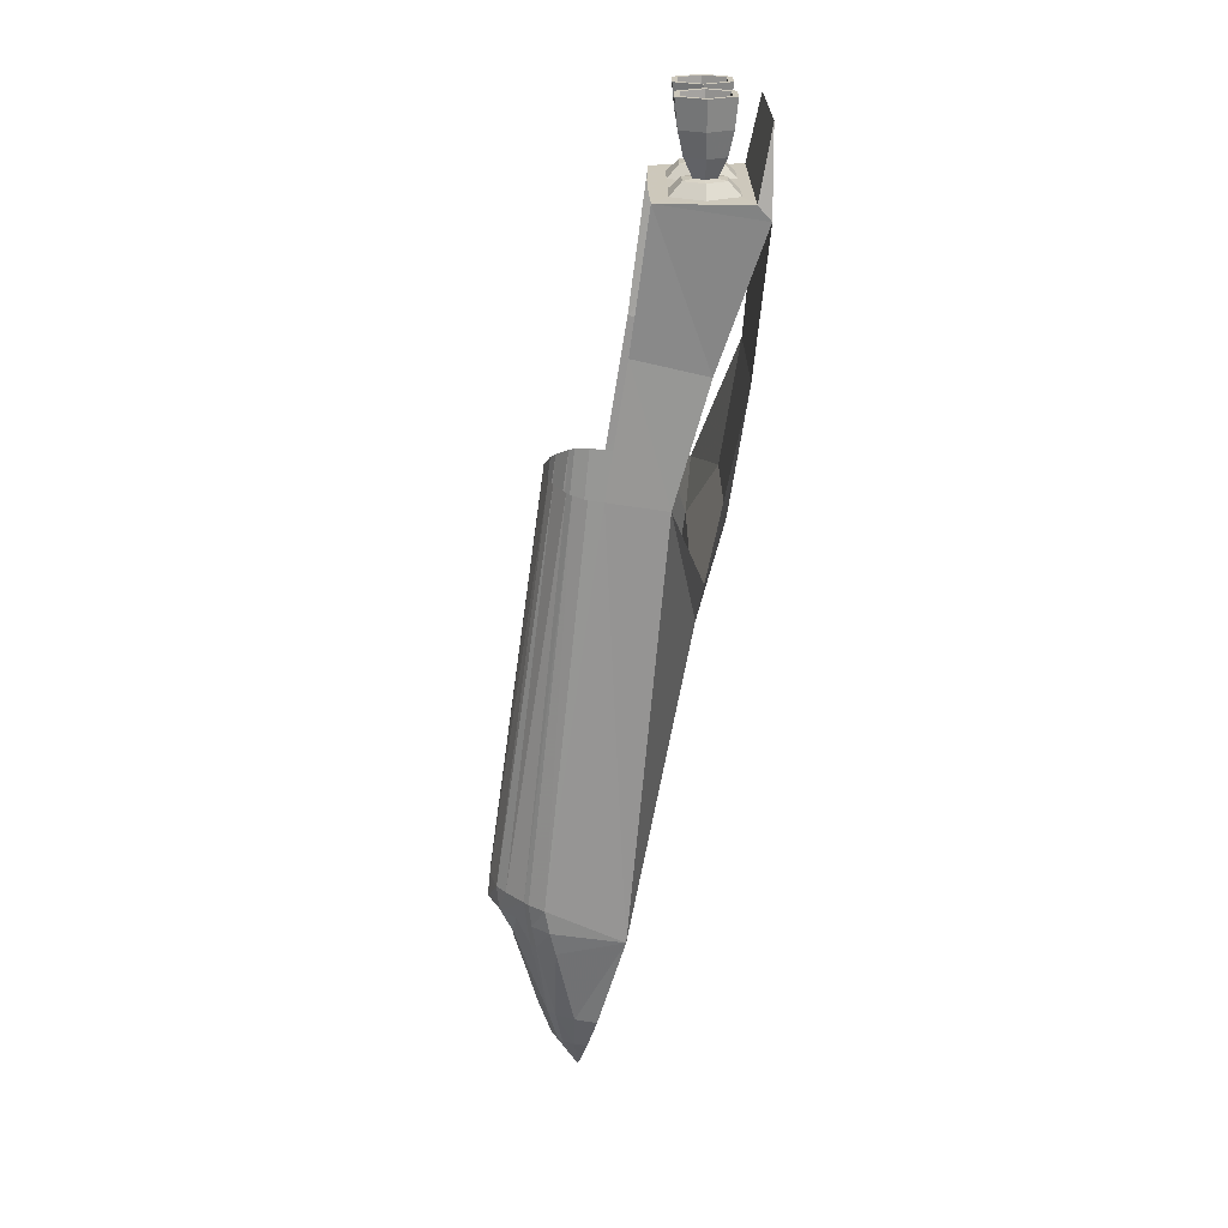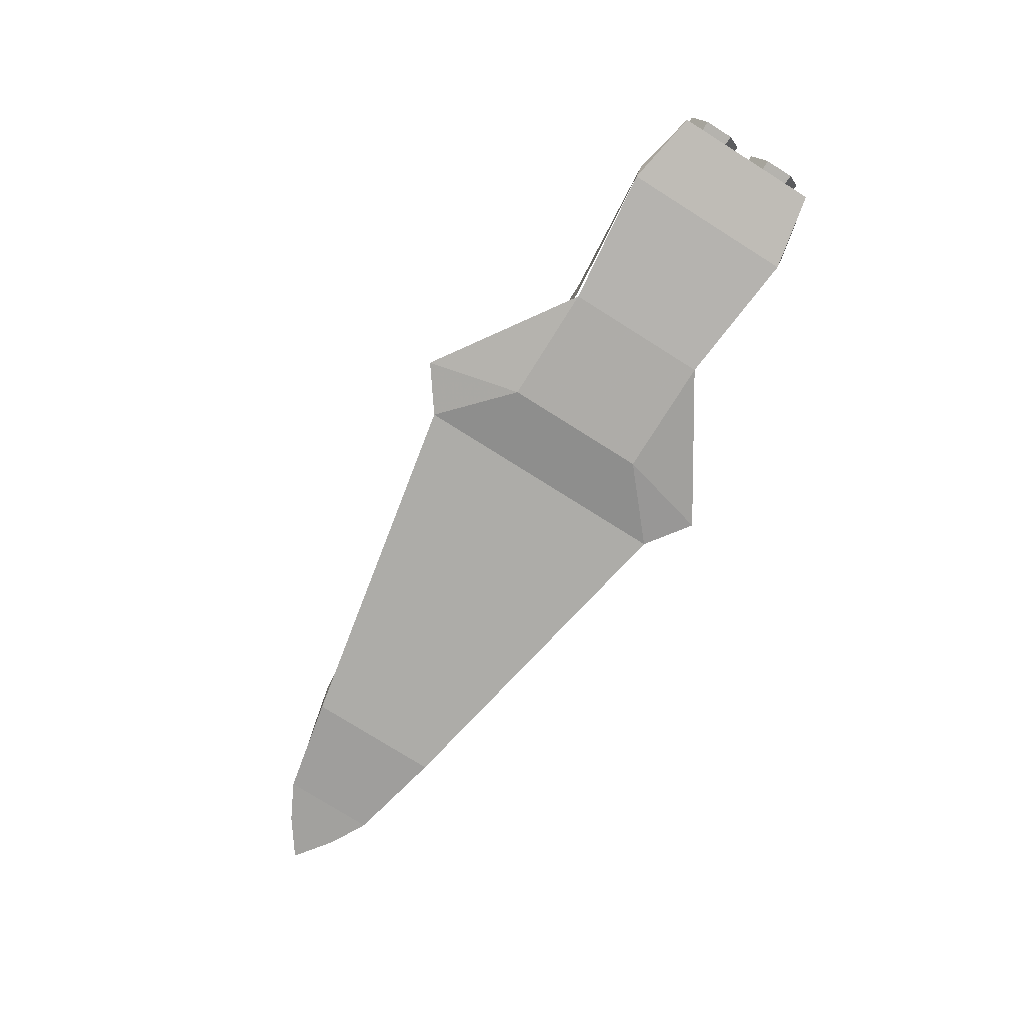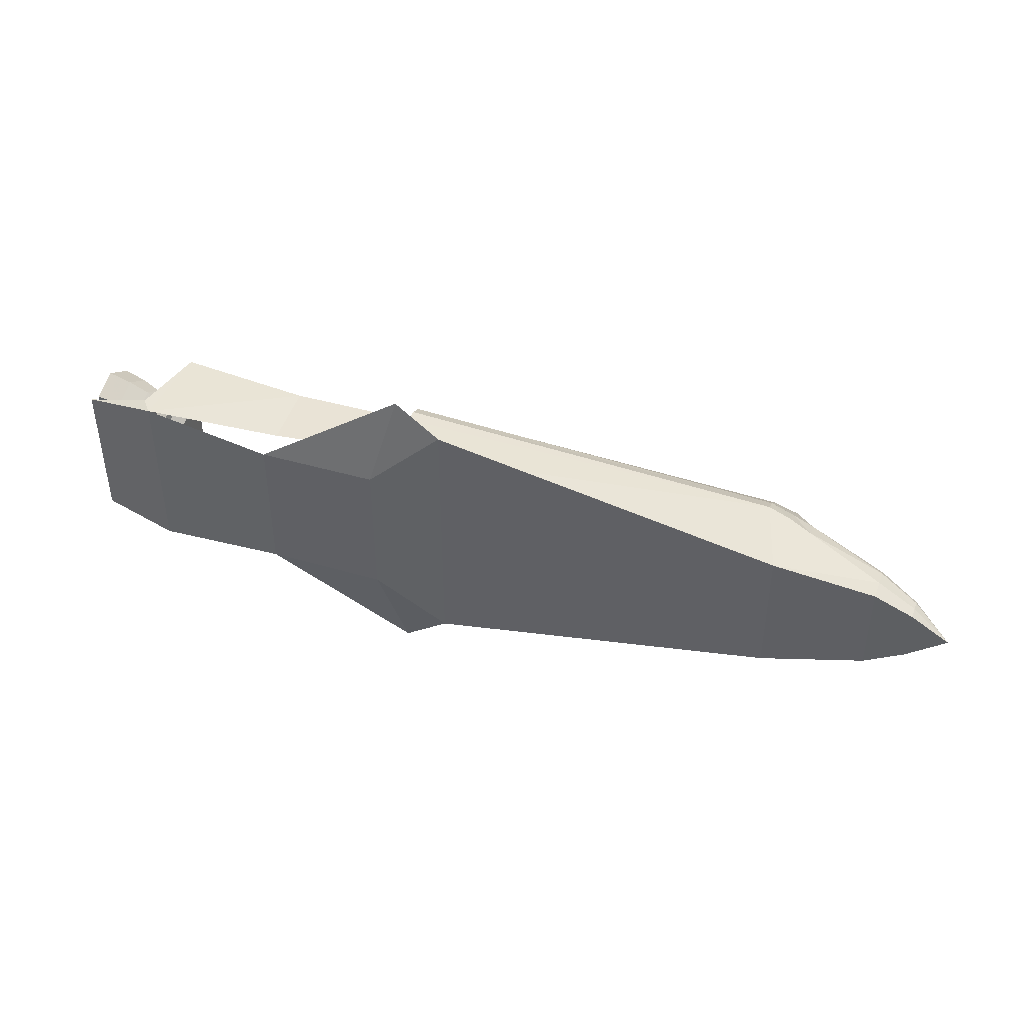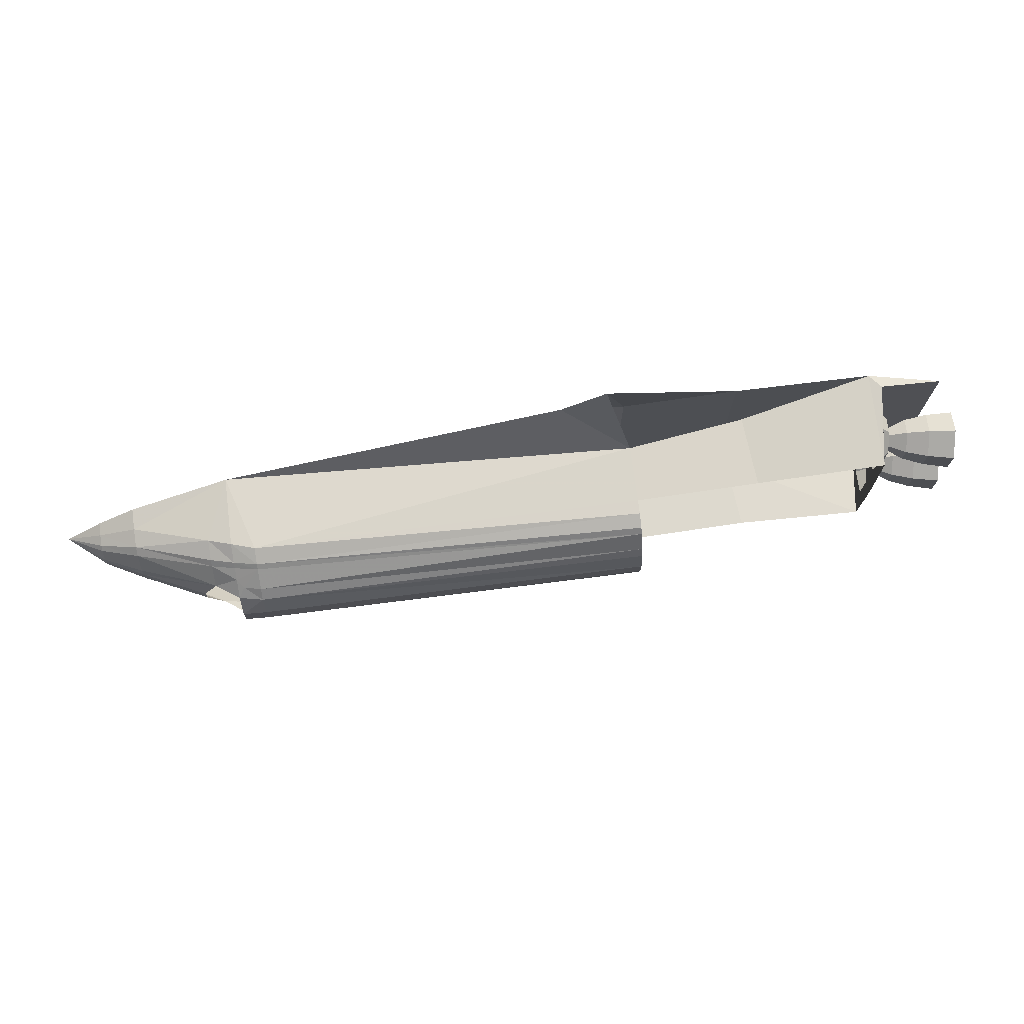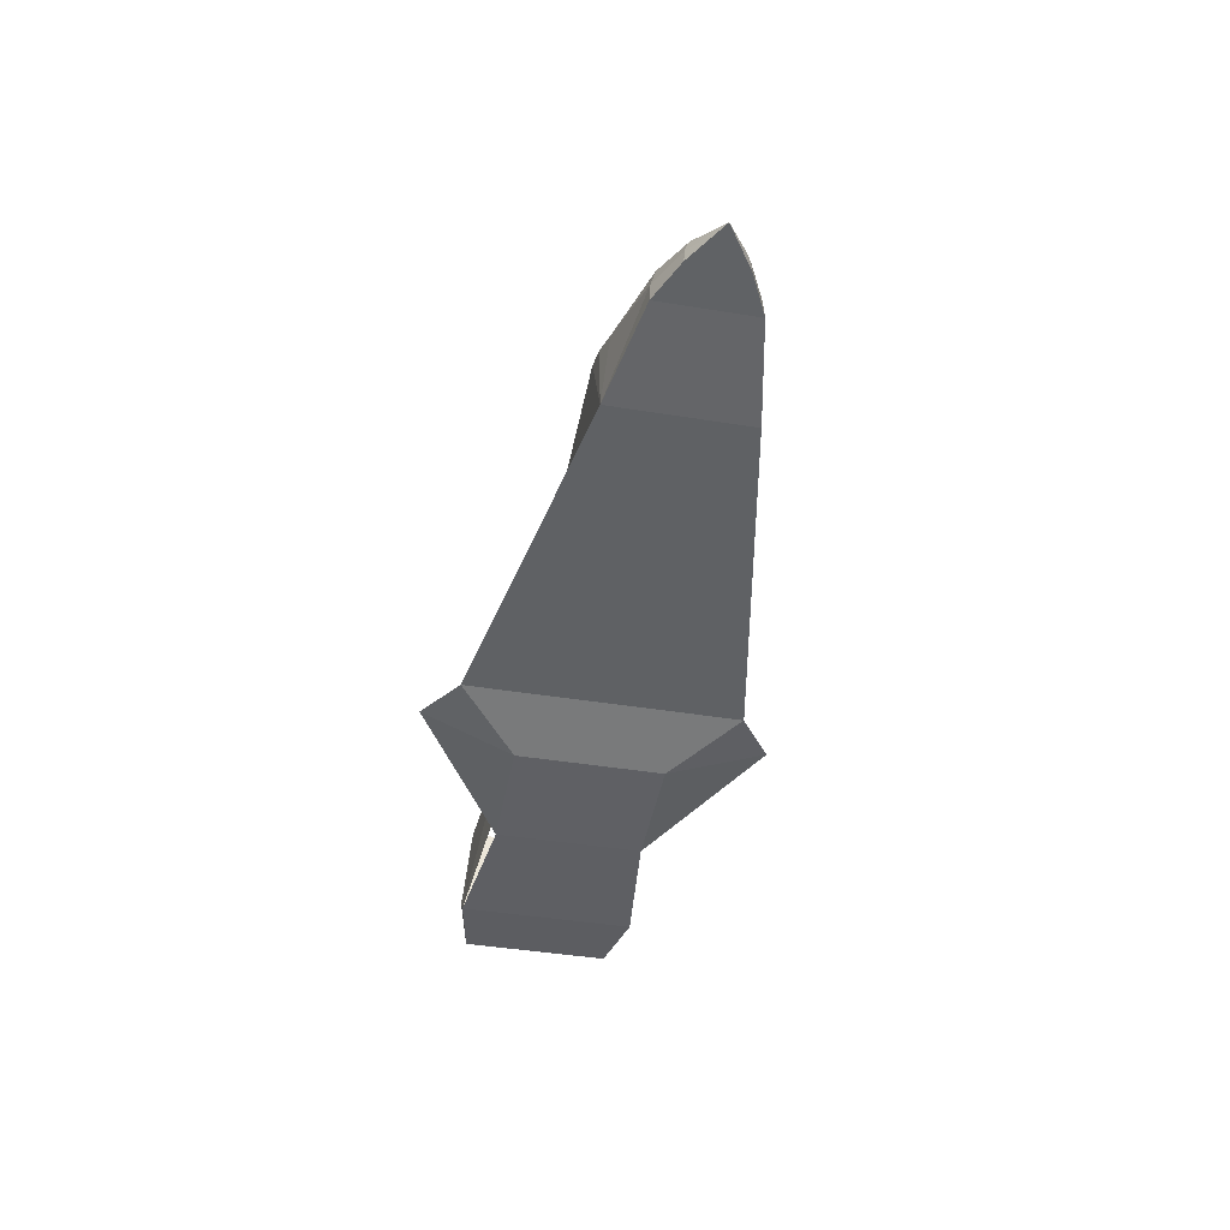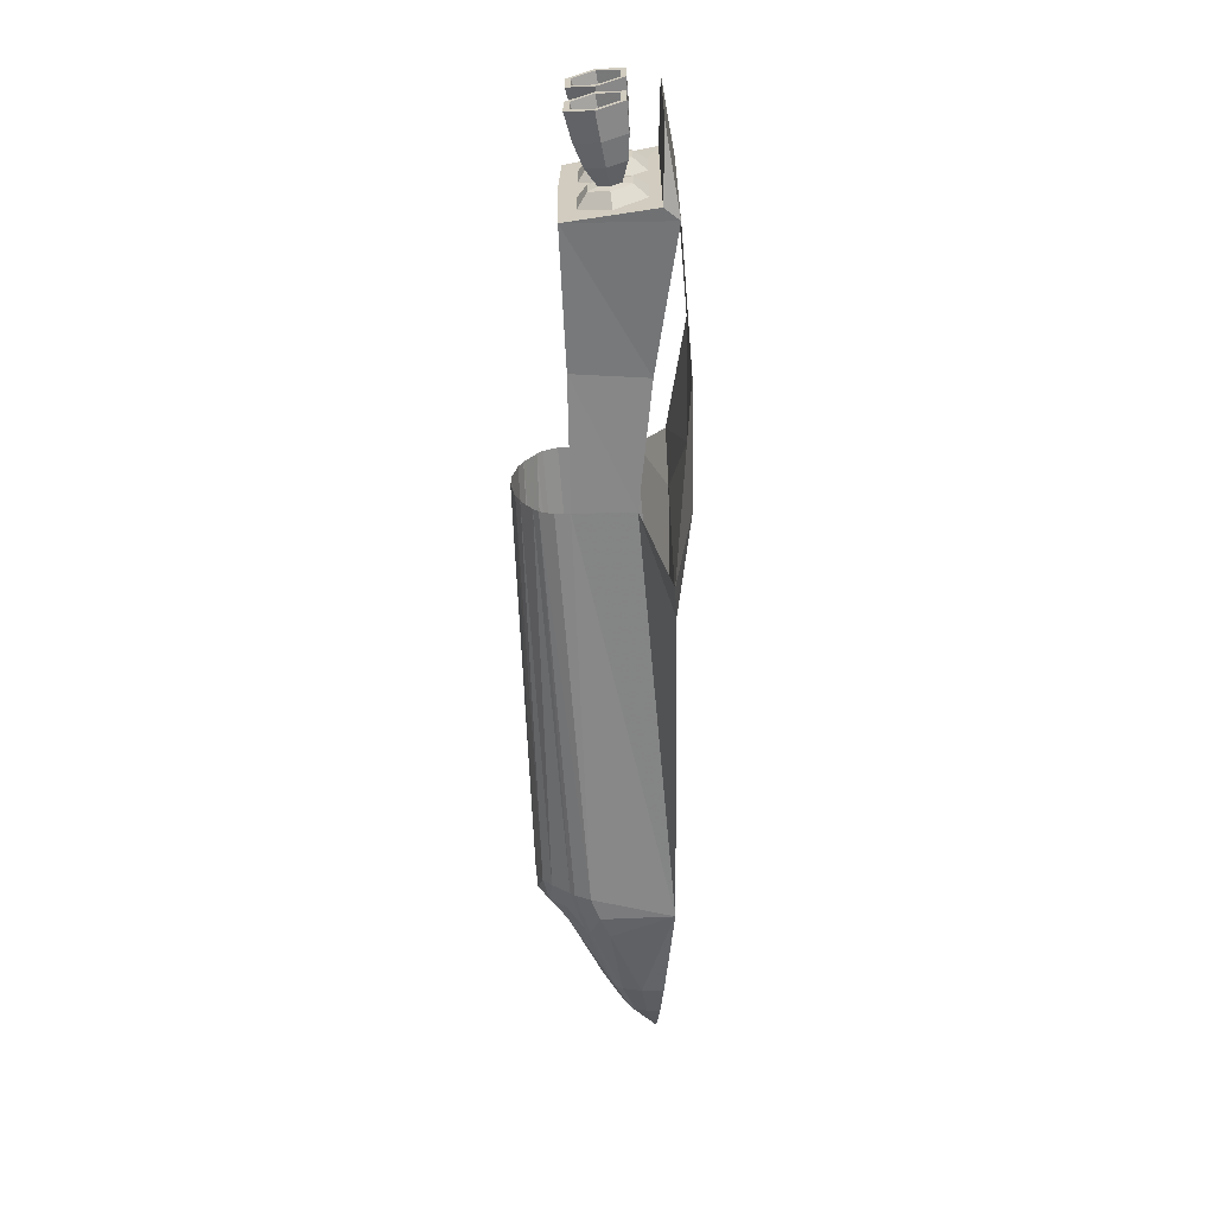
<metadata>
{"format":"obj","ext":"obj","renderer":"f3d","projection":"perspective","resolution":1024,"background":"white","views":[{"elev":-67.9,"azim":82.1,"up":"+Y"},{"elev":-77.9,"azim":57.9,"up":"+Z"},{"elev":43.3,"azim":-160.0,"up":"+Y"},{"elev":73.0,"azim":-7.3,"up":"+Y"},{"elev":-44.1,"azim":-100.7,"up":"+Z"},{"elev":-62.6,"azim":92.3,"up":"+Y"}]}
</metadata>
<code>
o shuttle
v 3.07 -1.054 0.1633
v 2.983 -1.08 -0.8806
v 6.13 -1.1 -1.107
v 0.8402 -2.48 -1.05
v 1.209 -1.061 0.2038
v 1.209 -1.054 0.4111
v 1.209 -0.9581 0.6104
v 1.209 -0.8752 0.686
v 1.209 -0.6215 0.8547
v 1.209 -0.4674 0.9223
v -4.649 -1.04 0.2095
v -4.649 -0.9223 0.4323
v -4.65 -0.6526 0.7536
v -5 -1.013 0.09453
v -4.999 -0.8703 0.3474
v -4.999 -0.8023 0.4161
v -4.907 -0.6202 0.6865
v -5 -0.4912 0.8052
v -5.568 -0.1192 0.5687
v -5.349 -0.8142 0.2471
v -5.349 -0.9384 -0.03018
v -6.5 -0.676 -0.4335
v -6.5 -0.61 -0.1648
v -6.5 -0.24 0.1096
v -7.65 -0 -0.62
v 1.209 -1.08 -1.322
v 3.07 1.054 0.1633
v 2.983 1.08 -0.8806
v 5 1.303 -1.26
v 1.209 1.08 -0.6364
v 0.1692 1.99 -1.063
v 1.209 1.061 0.2038
v 1.209 1.054 0.4111
v 1.209 0.9581 0.6104
v 1.209 0.8752 0.686
v 1.209 0.6215 0.8547
v 1.209 0.4674 0.9223
v -4.649 1.04 0.2095
v -4.649 0.9223 0.4323
v -4.65 0.6526 0.7536
v -4.65 0.5147 0.8851
v -4.65 0.1607 0.9945
v -5 1.013 0.09453
v -4.999 0.8703 0.3474
v -4.999 0.8023 0.4161
v -5 0.4912 0.8052
v -5 0.1607 0.9807
v -5.349 0.8142 0.2471
v -5.349 0.9384 -0.03018
v -6.5 0.676 -0.4335
v -6.5 0.694 -0.7485
v -6.5 0.61 -0.1648
v -6.5 0.523 -0.0488
v -6.5 0.24 0.1096
v 1.209 1.08 -1.322
v -5.568 0.1192 0.5687
v -5 -0.1607 0.9807
v -4.65 -0.1607 0.9945
v 1.209 -0.1302 0.9961
v 1.209 0.1302 0.9961
v 5.171 -1.31 -1.056
v 6.13 1.1 -1.107
v 2.983 -1.08 -1.352
v 2.983 1.08 -1.352
v -6.5 -0.694 -0.7485
v -5 -1 -0.944
v 0.1692 -1.99 -1.063
v -7.075 -0.3041 -0.2644
v -7.075 0.1395 -0.1694
v -7.075 0.3041 -0.2644
v -7.075 0.4034 -0.6843
v -7.075 0.393 -0.4952
v -7.075 0.3546 -0.334
v -7.075 0.05745 -0.1551
v -7.075 -0.3546 -0.334
v -7.075 -0.393 -0.4952
v -7.075 -0.4034 -0.6843
v -7.075 -0.1395 -0.1694
v -7.075 -0.05745 -0.1551
v 5.257 -0.2443 -0.4489
v 5.275 -0.3898 -0.4463
v 5.534 -0.2555 -0.4101
v 5.859 -0.172 -0.3645
v 6.247 -0.1274 -0.3102
v 6.246 -0.2098 -0.3103
v 5.957 -0.2429 -0.3507
v 5.685 -0.367 -0.3889
v 5.03 -0.3104 -0.03939
v 5.219 -0.4035 -0.1757
v 5.255 -0.4763 -0.298
v 5.497 -0.4091 -0.1466
v 5.812 -0.3674 -0.0294
v 6.194 -0.3451 0.06319
v 6.203 -0.3863 -0.007583
v 5.919 -0.4028 -0.07639
v 5.661 -0.4649 -0.2211
v 5.03 -0.8151 -0.03938
v 5.219 -0.722 -0.1757
v 5.255 -0.6492 -0.298
v 5.497 -0.7164 -0.1466
v 5.812 -0.7581 -0.02939
v 6.194 -0.7804 0.0632
v 6.203 -0.7392 -0.007574
v 5.919 -0.7227 -0.07639
v 5.661 -0.6606 -0.2211
v 5.534 -0.5628 -0.4101
v 5.257 -0.8812 -0.4489
v 5.275 -0.7357 -0.4463
v 5.534 -0.87 -0.41
v 5.859 -0.9535 -0.3645
v 6.247 -0.9981 -0.3101
v 6.246 -0.9157 -0.3103
v 5.957 -0.8826 -0.3507
v 5.685 -0.7585 -0.3889
v 5.152 -0.8151 -0.905
v 5.295 -0.722 -0.722
v 5.296 -0.6492 -0.5947
v 5.571 -0.7164 -0.6735
v 5.906 -0.7582 -0.6997
v 6.299 -0.7804 -0.6835
v 6.288 -0.7392 -0.613
v 5.996 -0.7227 -0.625
v 5.708 -0.6606 -0.5568
v 5.295 -0.4035 -0.722
v 5.296 -0.4763 -0.5947
v 5.571 -0.4092 -0.6736
v 5.906 -0.3674 -0.6997
v 6.299 -0.3451 -0.6835
v 6.288 -0.3863 -0.613
v 5.996 -0.4029 -0.625
v 5.708 -0.4649 -0.5568
v 5.219 0.4035 -0.1757
v 5.257 0.2443 -0.4489
v 5.255 0.4763 -0.298
v 5.275 0.3898 -0.4463
v 5.497 0.4091 -0.1466
v 5.534 0.2555 -0.4101
v 5.812 0.3674 -0.0294
v 5.859 0.172 -0.3645
v 6.194 0.3451 0.06319
v 6.247 0.1274 -0.3102
v 6.203 0.3863 -0.007583
v 6.246 0.2098 -0.3103
v 5.919 0.4028 -0.07639
v 5.957 0.2429 -0.3507
v 5.661 0.4649 -0.2211
v 5.685 0.367 -0.3889
v 5.219 0.722 -0.1757
v 5.255 0.6492 -0.298
v 5.497 0.7164 -0.1466
v 5.812 0.7581 -0.02939
v 6.194 0.7804 0.0632
v 6.203 0.7392 -0.007574
v 5.919 0.7227 -0.07639
v 5.661 0.6606 -0.2211
v 5.257 0.8812 -0.4489
v 5.275 0.7357 -0.4463
v 5.534 0.87 -0.41
v 5.859 0.9535 -0.3645
v 6.247 0.9981 -0.3101
v 6.246 0.9157 -0.3103
v 5.957 0.8826 -0.3507
v 5.685 0.7585 -0.3889
v 5.534 0.5628 -0.4101
v 5.295 0.722 -0.722
v 5.296 0.6492 -0.5947
v 5.571 0.7164 -0.6735
v 5.906 0.7582 -0.6997
v 6.299 0.7804 -0.6835
v 6.288 0.7392 -0.613
v 5.996 0.7227 -0.625
v 5.708 0.6606 -0.5568
v 5.295 0.4035 -0.722
v 5.296 0.4763 -0.5947
v 5.571 0.4092 -0.6736
v 5.906 0.3674 -0.6997
v 6.299 0.3451 -0.6835
v 6.288 0.3863 -0.613
v 5.996 0.4029 -0.625
v 5.708 0.4649 -0.5568
v 4.997 0.2524 0.2006
v 4.997 -0.2523 0.2006
v 5.091 -1.067 -0.4722
v 5.171 1.31 -1.056
v 5.152 0.3105 -0.905
v 5.152 -0.3105 -0.905
v 5.03 0.8151 -0.03938
v 5.03 0.3104 -0.03939
v 5.091 -0.05811 -0.4722
v 5.091 0.05811 -0.4722
v 5 -1.21 0.1731
v 5 1.21 0.1731
v 5.152 0.8151 -0.905
v 5.091 1.067 -0.4722
v -5.349 0.7372 0.324
v -5.349 -0.7372 0.324
v -5.349 -0.4709 0.5661
v -6.5 -0.09882 0.1334
v -6.5 0.09882 0.1334
v -6.5 -0.523 -0.0488
v -5.349 0.4709 0.5661
v -5 1 -0.944
v 0.8402 2.48 -1.05
v 1.209 -1.08 -0.6364
v 5 -1.303 -1.26
v -4.65 -0.5147 0.8851
v -4.999 0.6817 0.5692
v -4.649 0.8604 0.497
v -4.907 0.6202 0.6865
v -4.649 -0.8604 0.497
v -4.999 -0.6817 0.5692
f 211 18 197
f 46 209 207
f 211 17 18
f 201 46 207
f 184 62 29
f 61 186 115
f 185 190 189 186
f 185 184 193
f 192 191 88 188
f 192 194 184
f 191 205 61
f 205 3 61
f 61 115 183
f 97 88 191
f 192 188 187
f 184 29 192
f 192 187 194
f 183 97 191
f 193 184 194
f 61 3 62 184
f 191 192 181 182
f 61 184 185 186
f 61 183 191
f 88 189 190 188
f 210 17 211
f 197 19 198
f 68 78 25
f 49 48 44 43
f 197 198 24
f 50 51 71 72
f 16 210 211
f 16 15 12 210
f 38 32 30 202
f 78 24 198 79
f 52 50 72 73
f 21 23 22
f 10 59 58 206
f 32 27 28 30
f 199 54 69 74
f 48 195 45 44
f 8 9 13
f 191 1 2 205
f 196 197 200
f 41 42 60 37
f 72 25 73
f 211 197 196
f 206 58 57
f 209 40 208
f 199 56 201
f 74 25 79
f 41 47 42
f 208 39 44 45
f 33 32 38
f 14 15 20 21
f 51 50 202
f 75 23 200 68
f 73 25 70
f 43 44 39 38
f 15 16 196 20
f 8 13 210
f 29 28 27 192
f 52 48 49
f 52 49 50
f 11 6 7 12
f 204 2 1 5
f 25 75 68
f 207 208 45
f 70 25 69
f 195 201 207
f 207 209 208
f 40 36 35
f 197 24 200
f 54 53 70 69
f 66 11 14
f 211 196 16
f 40 41 36
f 47 57 58 42
f 36 41 37
f 200 23 20 196
f 11 5 6
f 54 199 201
f 77 65 22 76
f 71 25 72
f 208 40 35
f 21 20 23
f 9 206 13
f 66 204 5 11
f 49 43 202
f 53 201 195
f 18 206 57
f 18 17 13 206
f 199 198 19 56
f 50 49 202
f 210 13 17
f 53 54 201
f 76 22 23 75
f 195 48 52 53
f 210 12 7 8
f 66 22 65
f 35 34 39 208
f 198 199 74 79
f 43 38 202
f 25 76 75
f 9 10 206
f 25 77 76
f 47 41 46
f 69 25 74
f 200 24 78 68
f 45 195 207
f 25 78 79
f 41 40 209 46
f 53 52 73 70
f 11 12 15 14
f 66 14 21
f 39 34 33 38
f 42 58 59 60
f 66 21 22
f 4 204 67
f 31 30 203
f 67 204 66
f 202 30 31
f 4 67 26
f 55 31 203
f 64 55 203
f 4 26 63
f 65 77 71 51
f 66 65 51 202
f 77 25 71
f 63 64 29 205
f 205 29 62 3
f 55 64 63 26
f 26 67 31 55
f 202 31 67 66
f 154 162 161 153
f 113 122 123 114
f 104 113 114 105
f 144 154 153 142
f 164 155 146
f 94 103 104 95
f 103 112 113 104
f 164 163 155
f 145 144 142 143
f 95 104 105 96
f 114 123 106
f 155 163 162 154
f 179 145 143 178
f 147 146 144 145
f 96 105 106
f 121 129 130 122
f 164 180 172
f 146 155 154 144
f 105 114 106
f 112 121 122 113
f 164 172 163
f 164 147 180
f 129 85 86 130
f 86 95 96 87
f 123 131 106
f 163 172 171 162
f 171 179 178 170
f 130 86 87 131
f 87 96 106
f 122 130 131 123
f 162 171 170 161
f 172 180 179 171
f 131 87 106
f 85 94 95 86
f 164 146 147
f 180 147 145 179
f 169 177 176 168
f 117 125 126 118
f 92 101 102 93
f 139 138 136 137
f 175 137 135 174
f 151 159 158 150
f 110 119 120 111
f 91 100 101 92
f 137 136 134 135
f 152 160 159 151
f 99 108 109 100
f 90 99 100 91
f 140 152 151 138
f 136 150 149 134
f 100 109 110 101
f 109 118 119 110
f 150 158 157 149
f 176 139 137 175
f 141 140 138 139
f 81 90 91 82
f 127 83 84 128
f 168 176 175 167
f 158 167 166 157
f 118 126 127 119
f 83 92 93 84
f 126 82 83 127
f 167 175 174 166
f 159 168 167 158
f 119 127 128 120
f 82 91 92 83
f 125 81 82 126
f 177 141 139 176
f 160 169 168 159
f 108 117 118 109
f 101 110 111 102
f 138 151 150 136
f 124 80 81 125
f 88 97 98 89
f 156 165 193 194
f 166 174 173 165
f 98 107 108 99
f 134 149 148 132
f 115 186 124 116
f 183 115 116 107
f 173 133 190 185
f 149 157 156 148
f 80 89 90 81
f 133 132 188 190
f 165 173 185 193
f 97 183 107 98
f 116 124 125 117
f 132 148 187 188
f 189 88 89 80
f 148 156 194 187
f 174 135 133 173
f 107 116 117 108
f 135 134 132 133
f 186 189 80 124
f 89 98 99 90
f 157 166 165 156
f 84 93 94 85
f 102 111 112 103
f 111 120 121 112
f 120 128 129 121
f 161 170 169 160
f 93 102 103 94
f 143 142 140 141
f 178 143 141 177
f 142 153 152 140
f 170 178 177 169
f 153 161 160 152
f 128 84 85 129

</code>
